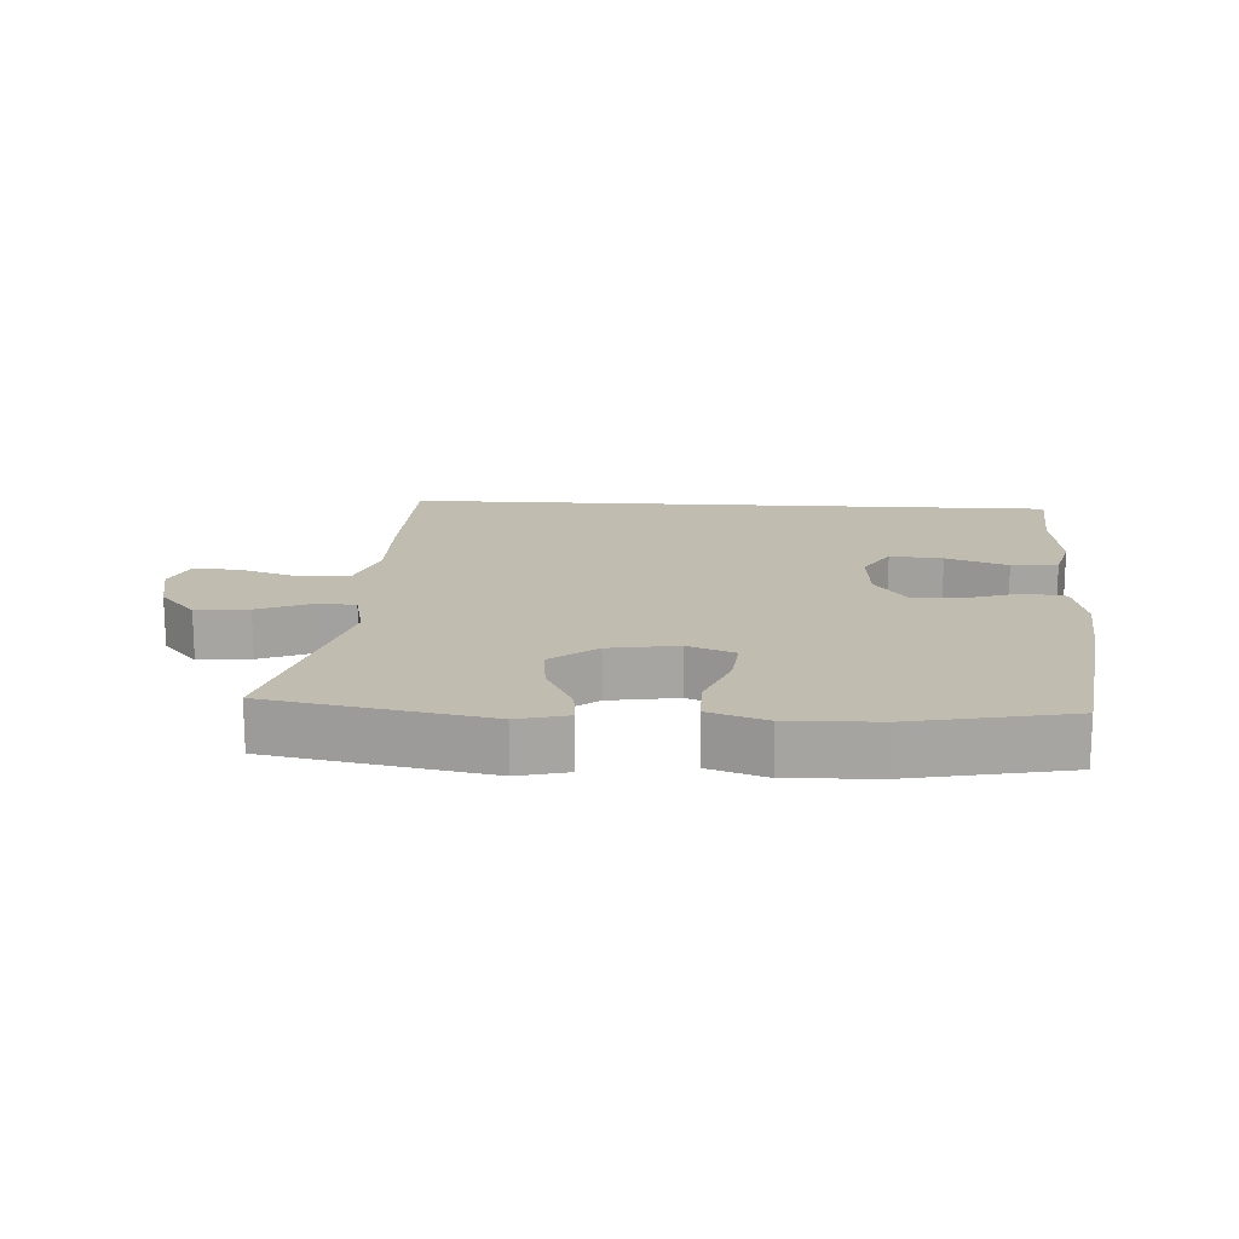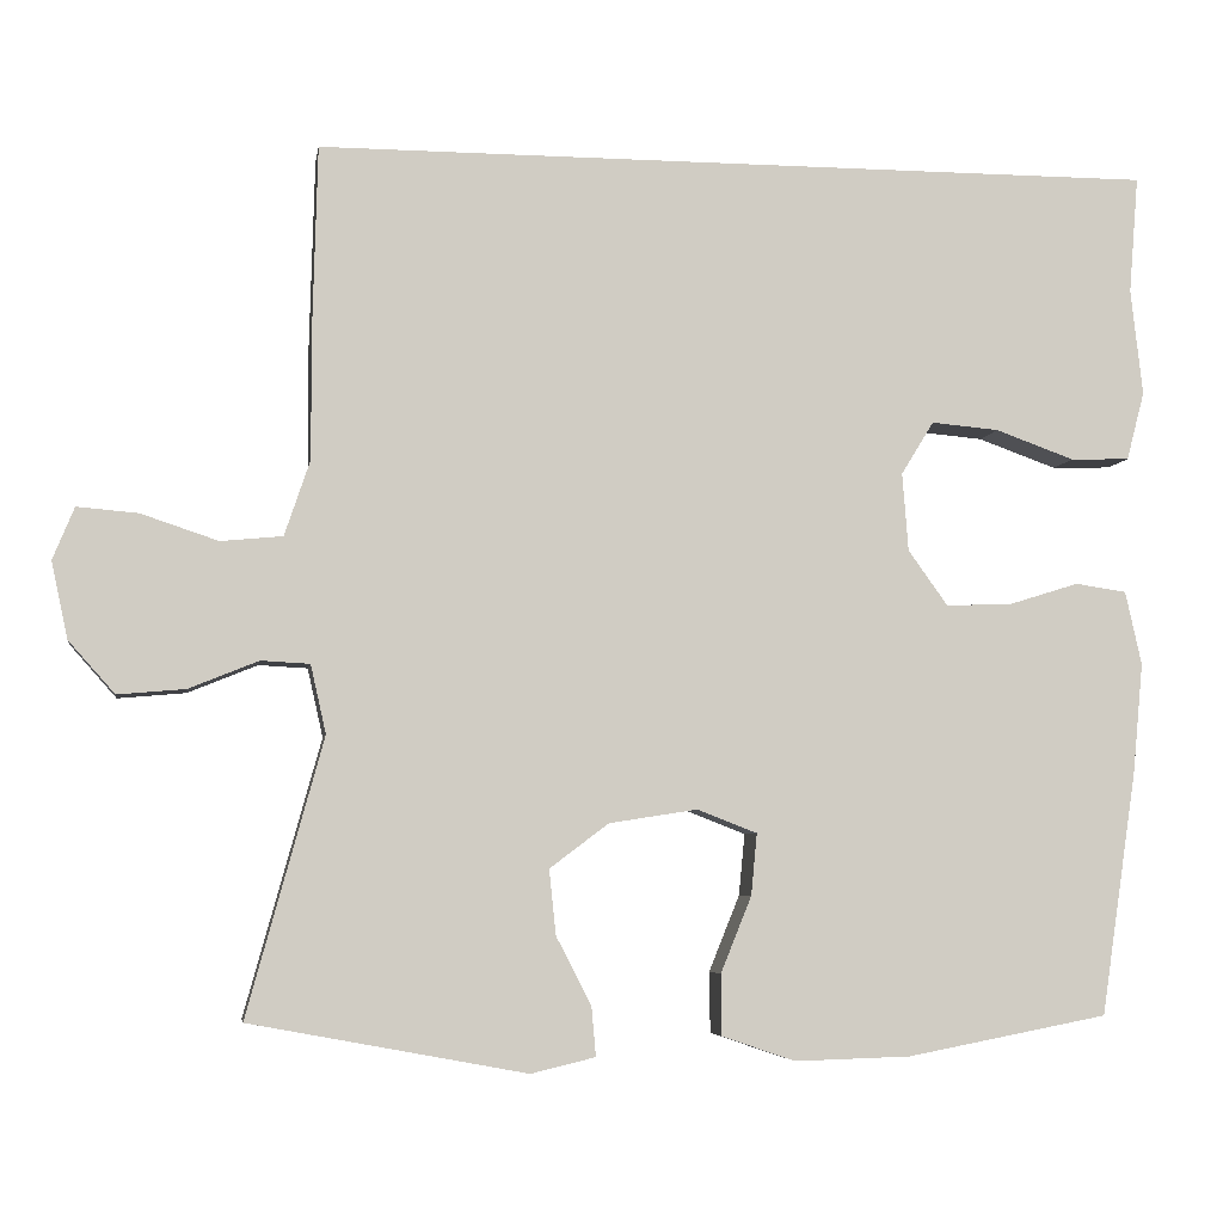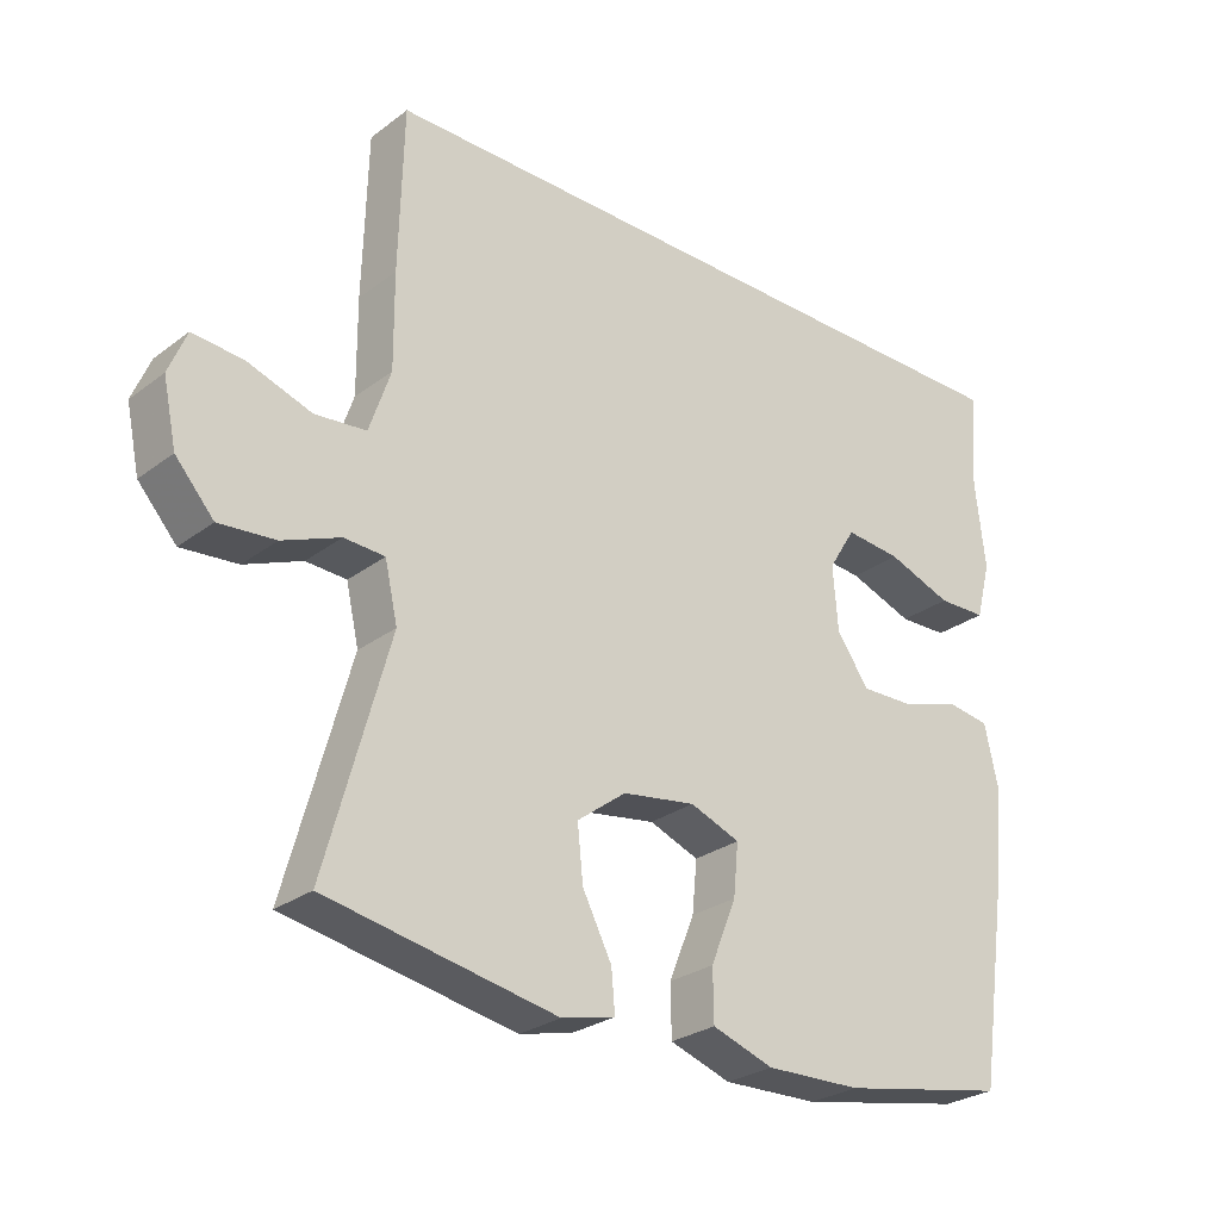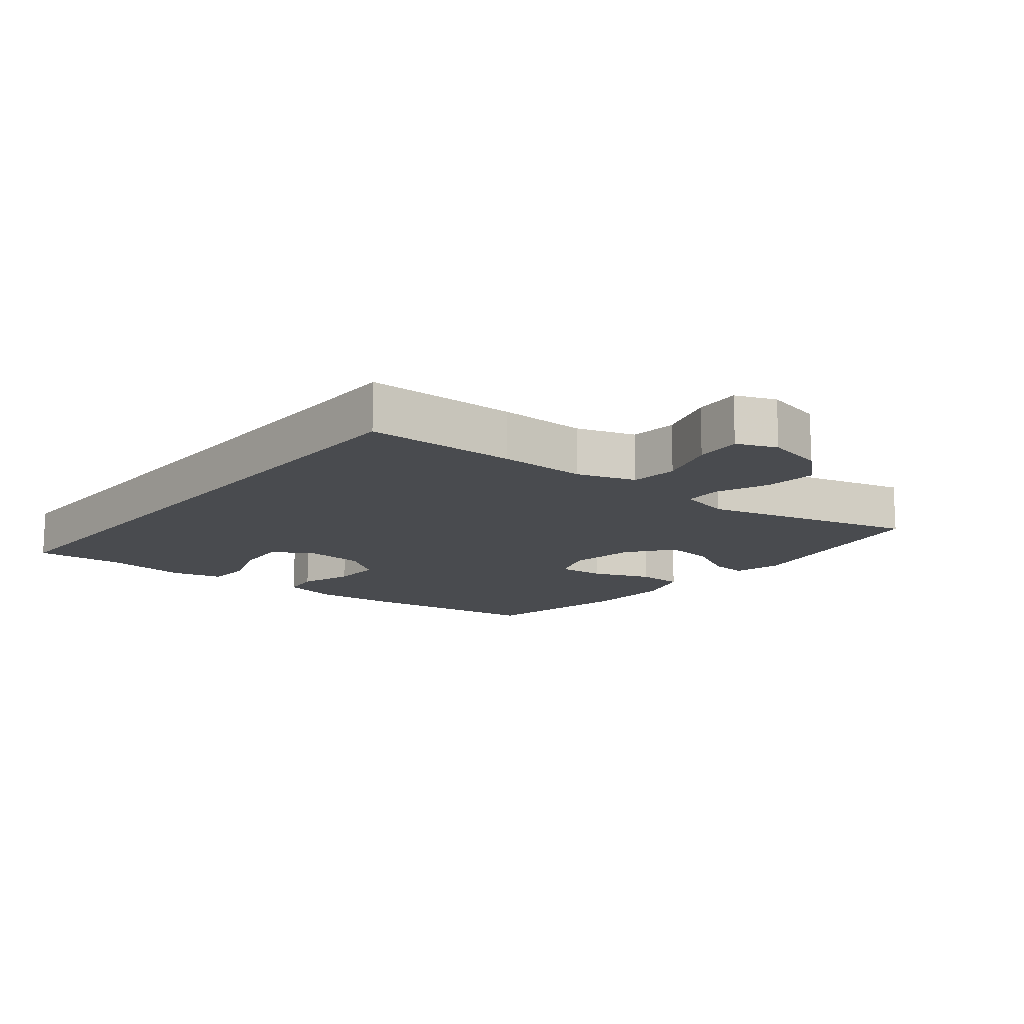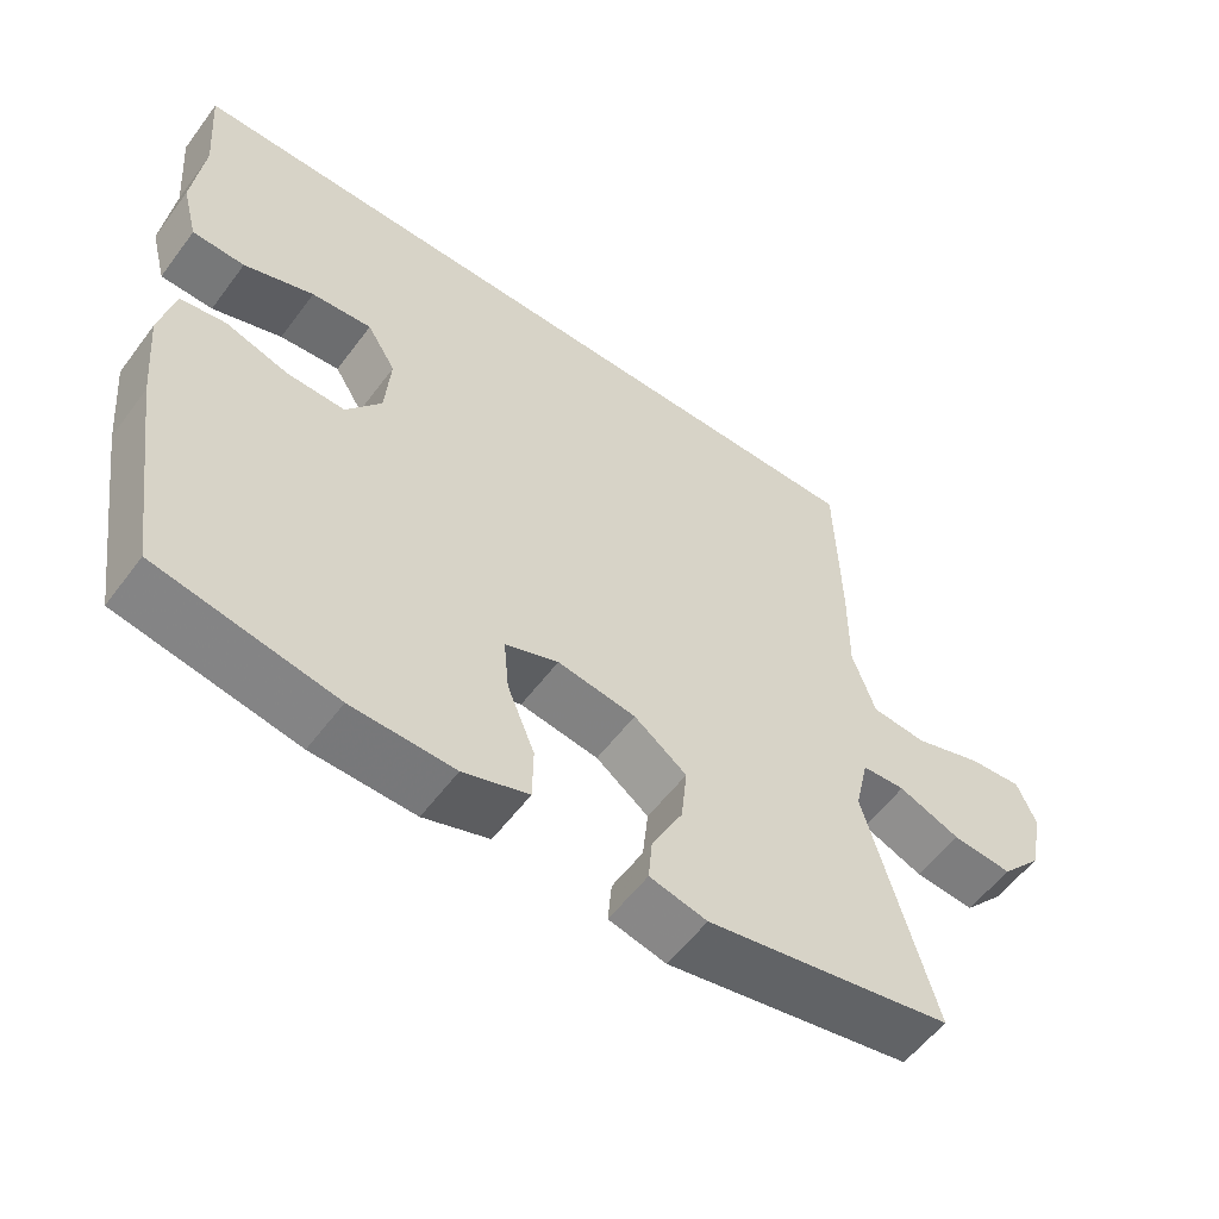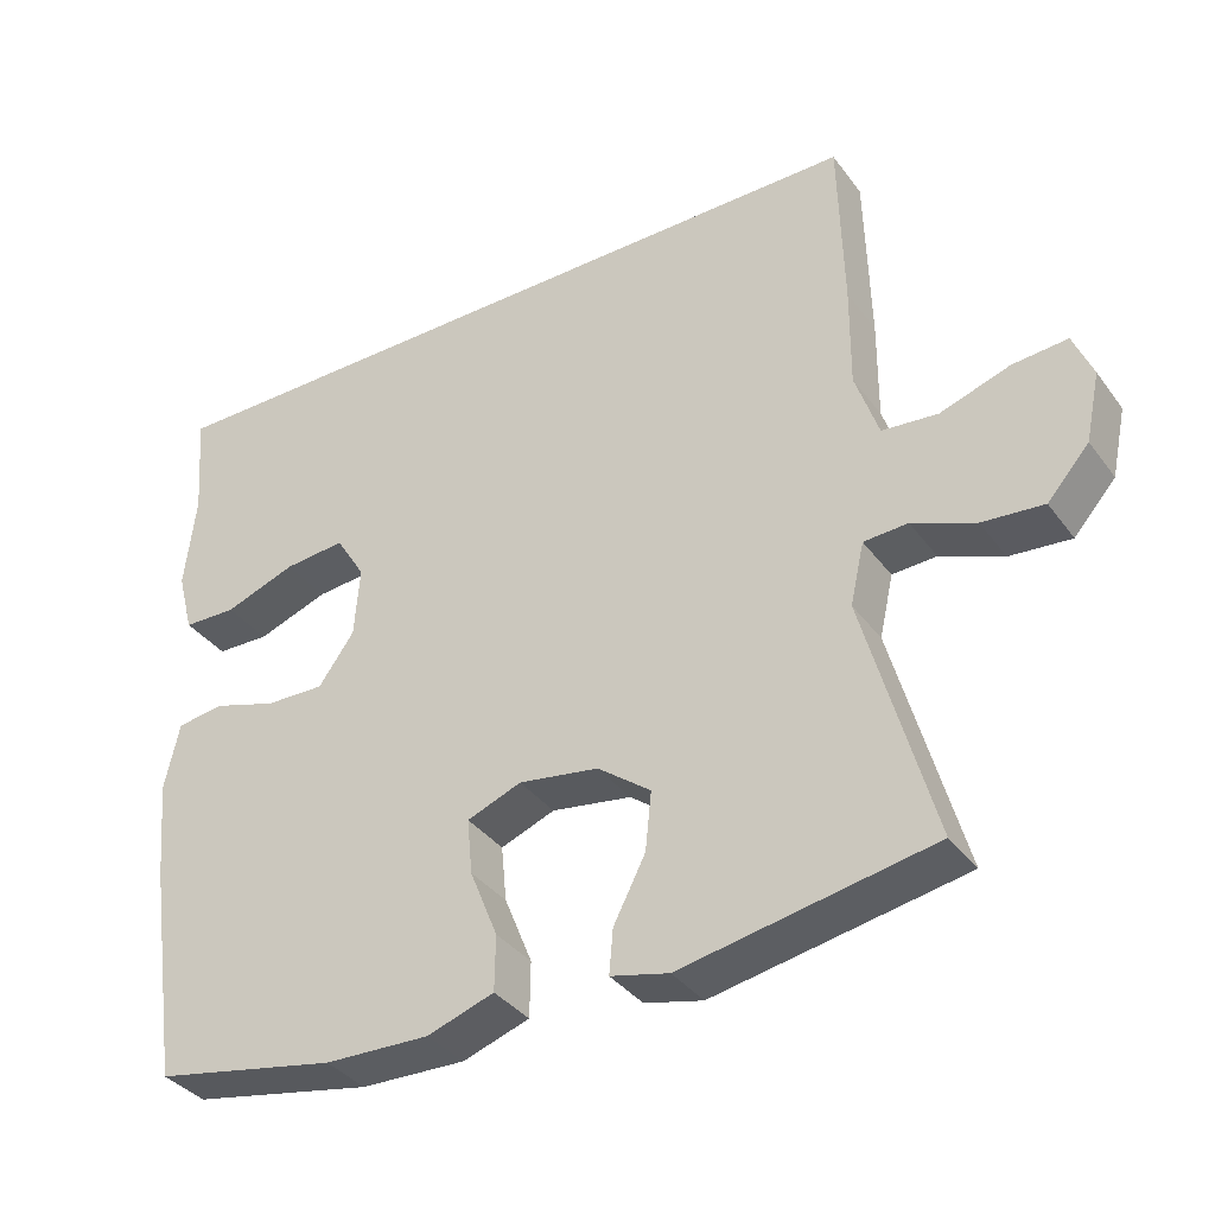
<metadata>
{"format":"obj","ext":"obj","renderer":"f3d","projection":"perspective","resolution":1024,"background":"white","views":[{"elev":16.5,"azim":-176.8,"up":"+Y"},{"elev":-5.4,"azim":171.0,"up":"+Z"},{"elev":-27.3,"azim":138.9,"up":"+Z"},{"elev":-13.7,"azim":50.6,"up":"+Y"},{"elev":-56.6,"azim":-36.3,"up":"+Z"},{"elev":-36.3,"azim":31.7,"up":"+Z"}]}
</metadata>
<code>
v -0.559 0.07 0.5
v 0.426 0.07 0.5
v 0.432 0.07 0.269
v 0.431 0.07 0.136
v 0.461 0.07 0.047
v 0.533 0.07 0.04
v 0.623 0.07 0.07
v 0.694 0.07 0.076
v 0.719 0.07 0.015
v 0.7 0.07 -0.074
v 0.646 0.07 -0.135
v 0.567 0.07 -0.128
v 0.486 0.07 -0.095
v 0.429 0.07 -0.098
v 0.411 0.07 -0.178
v 0.5 0.07 -0.5
v 0.177 0.07 -0.56
v 0.102 0.07 -0.542
v 0.107 0.07 -0.485
v 0.148 0.07 -0.405
v 0.156 0.07 -0.329
v 0.087 0.07 -0.277
v -0.016 0.07 -0.261
v -0.086 0.07 -0.288
v -0.079 0.07 -0.36
v -0.043 0.07 -0.449
v -0.044 0.07 -0.52
v -0.13 0.07 -0.549
v -0.265 0.07 -0.545
v -0.5 0.07 -0.5
v -0.542 0.07 -0.215
v -0.554 0.07 -0.087
v -0.535 0.07 -0.001
v -0.475 0.07 0.008
v -0.392 0.07 -0.018
v -0.316 0.07 -0.02
v -0.27 0.07 0.044
v -0.263 0.07 0.135
v -0.301 0.07 0.197
v -0.38 0.07 0.19
v -0.472 0.07 0.157
v -0.541 0.07 0.159
v -0.562 0.07 0.239
v -0.548 0.07 0.363
v -0.559 0 0.5
v 0.426 0 0.5
v 0.432 0 0.269
v 0.431 0 0.136
v 0.461 0 0.047
v 0.533 0 0.04
v 0.623 0 0.07
v 0.694 0 0.076
v 0.719 0 0.015
v 0.7 0 -0.074
v 0.646 0 -0.135
v 0.567 0 -0.128
v 0.486 0 -0.095
v 0.429 0 -0.098
v 0.411 0 -0.178
v 0.5 0 -0.5
v 0.177 0 -0.56
v 0.102 0 -0.542
v 0.107 0 -0.485
v 0.148 0 -0.405
v 0.156 0 -0.329
v 0.087 0 -0.277
v -0.016 0 -0.261
v -0.086 0 -0.288
v -0.079 0 -0.36
v -0.043 0 -0.449
v -0.044 0 -0.52
v -0.13 0 -0.549
v -0.265 0 -0.545
v -0.5 0 -0.5
v -0.542 0 -0.215
v -0.554 0 -0.087
v -0.535 0 -0.001
v -0.475 0 0.008
v -0.392 0 -0.018
v -0.316 0 -0.02
v -0.27 0 0.044
v -0.263 0 0.135
v -0.301 0 0.197
v -0.38 0 0.19
v -0.472 0 0.157
v -0.541 0 0.159
v -0.562 0 0.239
v -0.548 0 0.363
f 42 43 44
f 41 42 44
f 40 41 44
f 1 2 3
f 44 1 3
f 40 44 3
f 39 40 3
f 38 39 3 4
f 37 38 4 5
f 36 37 5 6
f 33 34 35
f 32 33 35
f 31 32 35
f 30 31 35
f 29 30 35
f 28 29 35
f 27 28 35
f 26 27 35
f 25 26 35
f 24 25 35 36
f 23 24 36 6
f 18 19 20
f 17 18 20
f 16 17 20
f 15 16 20
f 14 15 20 21
f 11 12 13
f 10 11 13
f 9 10 13
f 8 9 13
f 7 8 13
f 6 7 13
f 6 13 14
f 22 23 6 14
f 14 21 22
f 88 87 86
f 88 86 85
f 88 85 84
f 47 46 45
f 47 45 88
f 47 88 84
f 47 84 83
f 48 47 83 82
f 49 48 82 81
f 50 49 81 80
f 79 78 77
f 79 77 76
f 79 76 75
f 79 75 74
f 79 74 73
f 79 73 72
f 79 72 71
f 79 71 70
f 79 70 69
f 80 79 69 68
f 50 80 68 67
f 64 63 62
f 64 62 61
f 64 61 60
f 64 60 59
f 65 64 59 58
f 57 56 55
f 57 55 54
f 57 54 53
f 57 53 52
f 57 52 51
f 57 51 50
f 58 57 50
f 58 50 67 66
f 66 65 58
f 1 45 46 2
f 2 46 47 3
f 3 47 48 4
f 4 48 49 5
f 5 49 50 6
f 6 50 51 7
f 7 51 52 8
f 8 52 53 9
f 9 53 54 10
f 10 54 55 11
f 11 55 56 12
f 12 56 57 13
f 13 57 58 14
f 14 58 59 15
f 15 59 60 16
f 16 60 61 17
f 17 61 62 18
f 18 62 63 19
f 19 63 64 20
f 20 64 65 21
f 21 65 66 22
f 22 66 67 23
f 23 67 68 24
f 24 68 69 25
f 25 69 70 26
f 26 70 71 27
f 27 71 72 28
f 28 72 73 29
f 29 73 74 30
f 30 74 75 31
f 31 75 76 32
f 32 76 77 33
f 33 77 78 34
f 34 78 79 35
f 35 79 80 36
f 36 80 81 37
f 37 81 82 38
f 38 82 83 39
f 39 83 84 40
f 40 84 85 41
f 41 85 86 42
f 42 86 87 43
f 43 87 88 44
f 44 88 45 1

</code>
